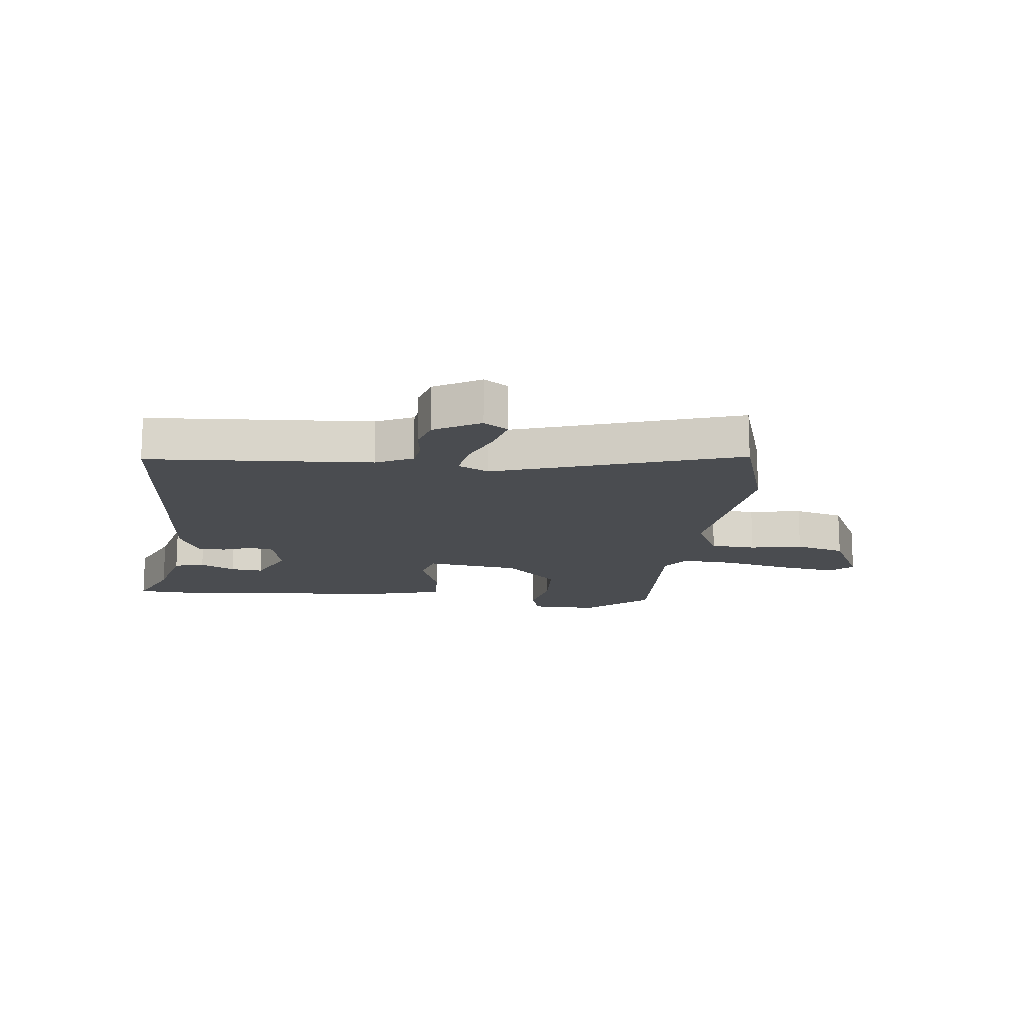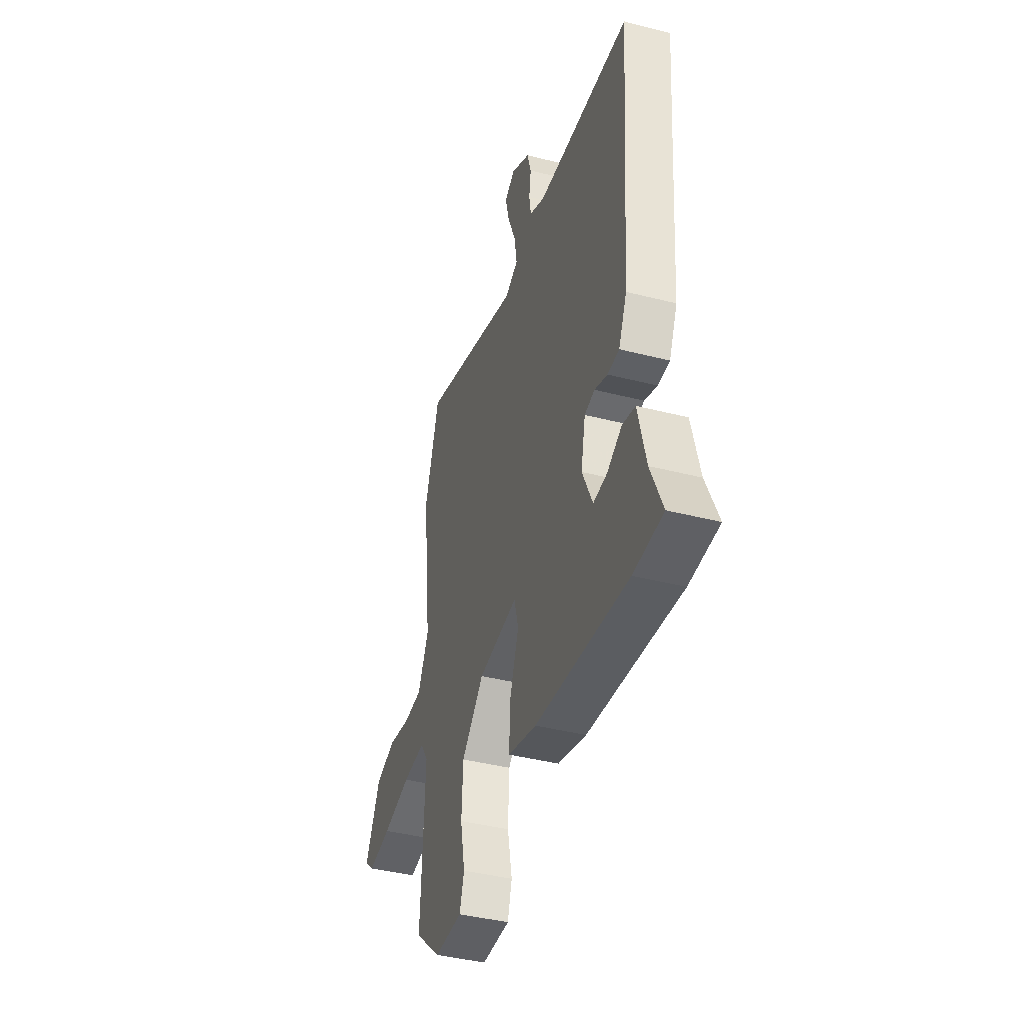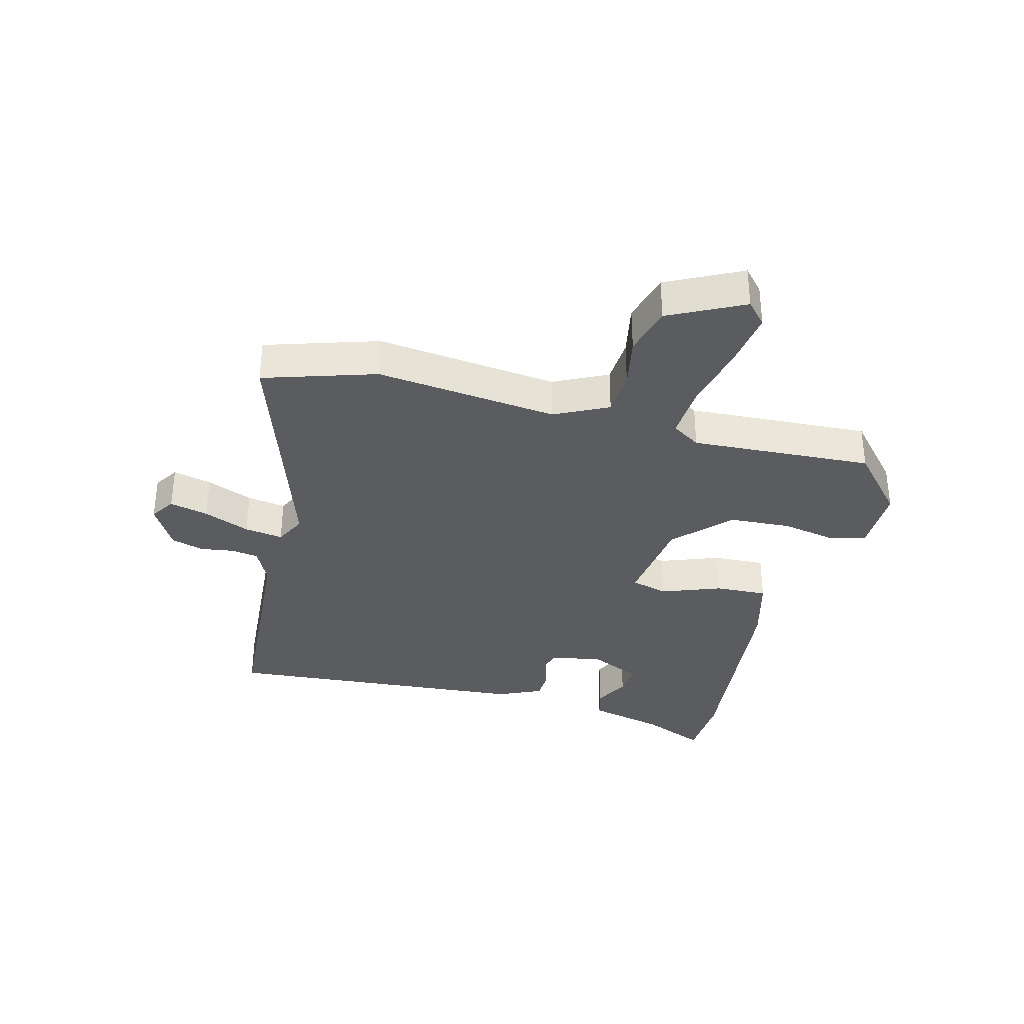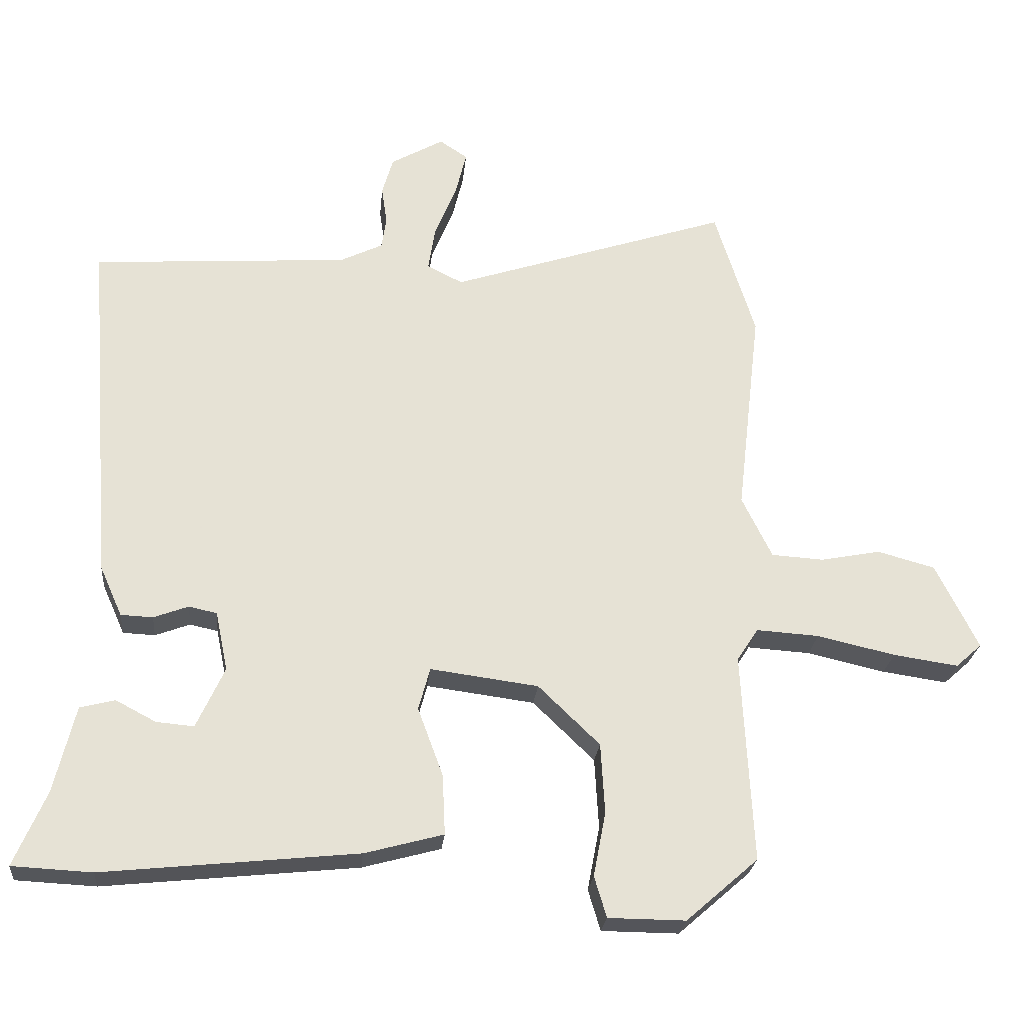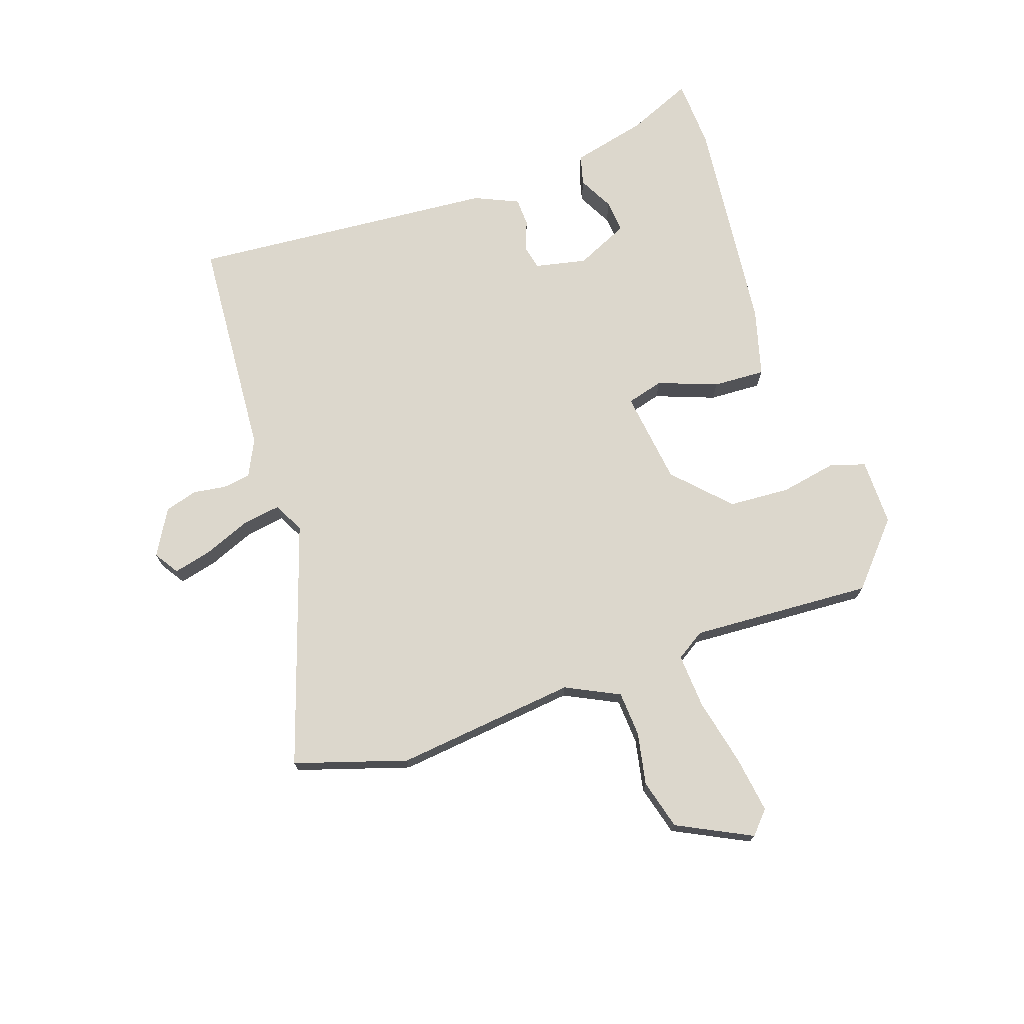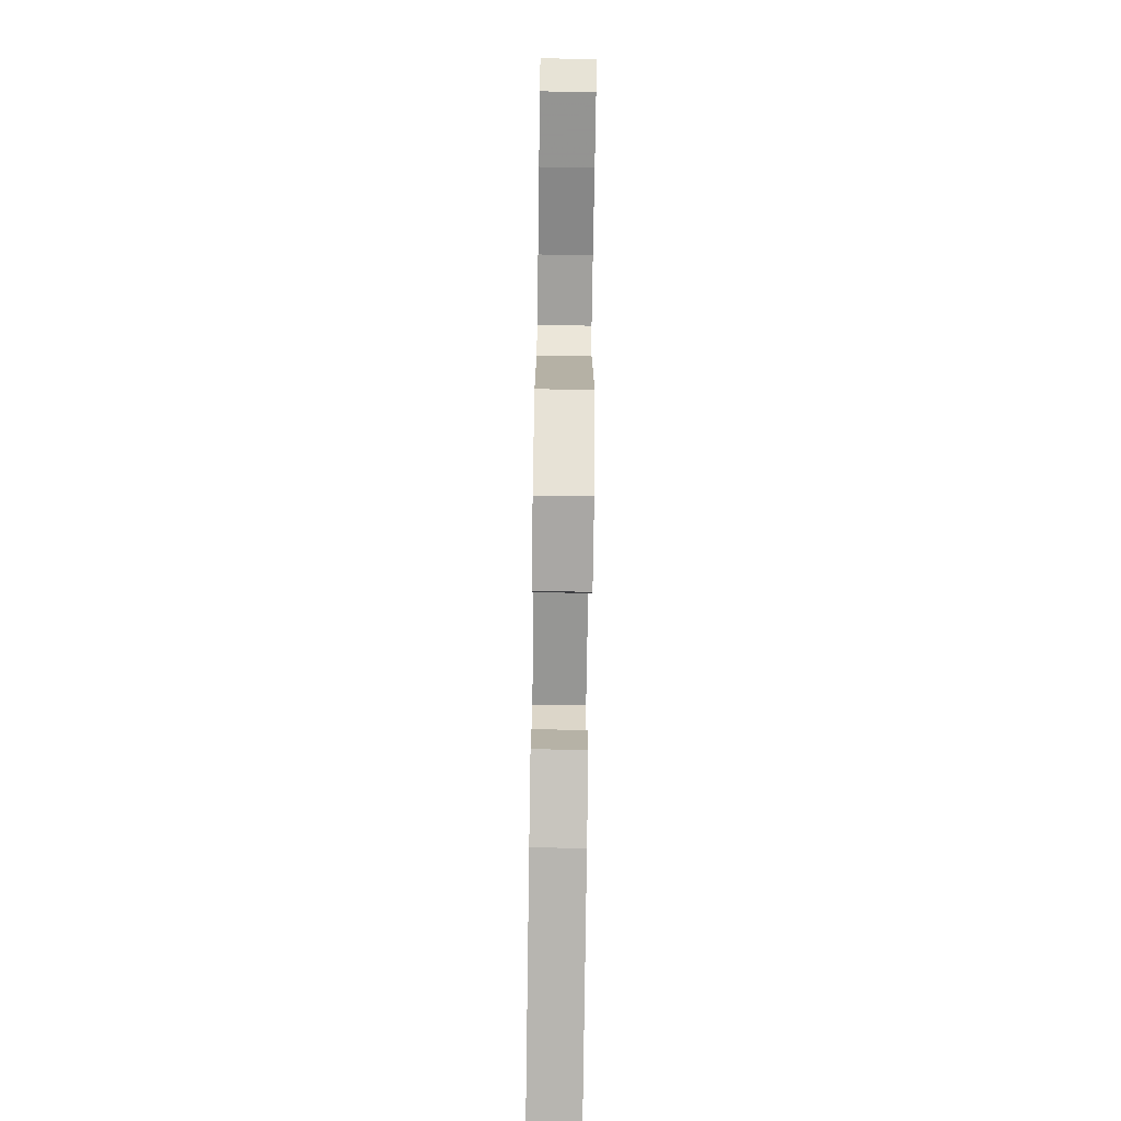
<metadata>
{"format":"obj","ext":"obj","renderer":"f3d","projection":"perspective","resolution":1024,"background":"white","views":[{"elev":-15.1,"azim":-6.7,"up":"+Y"},{"elev":-40.9,"azim":-107.4,"up":"+Z"},{"elev":-34.4,"azim":75.6,"up":"+Y"},{"elev":-24.9,"azim":-5.4,"up":"+Z"},{"elev":72.8,"azim":71.3,"up":"+Y"},{"elev":-75.3,"azim":89.2,"up":"+Z"}]}
</metadata>
<code>
v 0.468 0.07 0.604
v 0.527 0.07 0.415
v 0.492 0.07 0.11
v 0.536 0.07 0.02
v 0.612 0.07 0.015
v 0.7 0.07 0.032
v 0.784 0.07 0.009
v 0.846 0.07 -0.116
v 0.808 0.07 -0.15
v 0.713 0.07 -0.136
v 0.599 0.07 -0.11
v 0.507 0.07 -0.104
v 0.476 0.07 -0.152
v 0.492 0.07 -0.458
v 0.387 0.07 -0.55
v 0.274 0.07 -0.549
v 0.256 0.07 -0.489
v 0.274 0.07 -0.395
v 0.268 0.07 -0.292
v 0.178 0.07 -0.205
v 0.02 0.07 -0.184
v 0.003 0.07 -0.246
v 0.04 0.07 -0.346
v 0.044 0.07 -0.434
v -0.071 0.07 -0.465
v -0.443 0.07 -0.503
v -0.56 0.07 -0.497
v -0.513 0.07 -0.388
v -0.482 0.07 -0.261
v -0.431 0.07 -0.248
v -0.372 0.07 -0.279
v -0.317 0.07 -0.284
v -0.276 0.07 -0.195
v -0.294 0.07 -0.108
v -0.335 0.07 -0.099
v -0.386 0.07 -0.118
v -0.433 0.07 -0.116
v -0.466 0.07 -0.042
v -0.506 0.07 0.475
v -0.13 0.07 0.5
v -0.068 0.07 0.53
v -0.061 0.07 0.577
v -0.069 0.07 0.632
v -0.053 0.07 0.687
v 0.024 0.07 0.731
v 0.065 0.07 0.704
v 0.049 0.07 0.639
v 0.017 0.07 0.561
v 0.007 0.07 0.496
v 0.059 0.07 0.47
v 0.468 0 0.604
v 0.527 0 0.415
v 0.492 0 0.11
v 0.536 0 0.02
v 0.612 0 0.015
v 0.7 0 0.032
v 0.784 0 0.009
v 0.846 0 -0.116
v 0.808 0 -0.15
v 0.713 0 -0.136
v 0.599 0 -0.11
v 0.507 0 -0.104
v 0.476 0 -0.152
v 0.492 0 -0.458
v 0.387 0 -0.55
v 0.274 0 -0.549
v 0.256 0 -0.489
v 0.274 0 -0.395
v 0.268 0 -0.292
v 0.178 0 -0.205
v 0.02 0 -0.184
v 0.003 0 -0.246
v 0.04 0 -0.346
v 0.044 0 -0.434
v -0.071 0 -0.465
v -0.443 0 -0.503
v -0.56 0 -0.497
v -0.513 0 -0.388
v -0.482 0 -0.261
v -0.431 0 -0.248
v -0.372 0 -0.279
v -0.317 0 -0.284
v -0.276 0 -0.195
v -0.294 0 -0.108
v -0.335 0 -0.099
v -0.386 0 -0.118
v -0.433 0 -0.116
v -0.466 0 -0.042
v -0.506 0 0.475
v -0.13 0 0.5
v -0.068 0 0.53
v -0.061 0 0.577
v -0.069 0 0.632
v -0.053 0 0.687
v 0.024 0 0.731
v 0.065 0 0.704
v 0.049 0 0.639
v 0.017 0 0.561
v 0.007 0 0.496
v 0.059 0 0.47
f 46 47 48
f 45 46 48
f 44 45 48
f 43 44 48
f 42 43 48
f 41 42 48 49
f 40 41 49 50
f 39 40 50
f 38 39 50
f 37 38 50
f 36 37 50
f 35 36 50
f 28 29 30 31
f 28 31 32
f 27 28 32
f 26 27 32
f 25 26 32
f 24 25 32
f 23 24 32
f 22 23 32
f 21 22 32 33
f 16 17 18
f 15 16 18
f 14 15 18
f 13 14 18
f 12 13 18 19
f 9 10 11
f 8 9 11
f 7 8 11
f 6 7 11
f 5 6 11
f 4 5 11 12
f 12 19 20
f 4 12 20
f 3 4 20
f 2 3 20
f 1 2 20
f 50 1 20
f 35 50 20
f 34 35 20
f 21 33 34
f 20 21 34
f 98 97 96
f 98 96 95
f 98 95 94
f 98 94 93
f 98 93 92
f 99 98 92 91
f 100 99 91 90
f 100 90 89
f 100 89 88
f 100 88 87
f 100 87 86
f 100 86 85
f 81 80 79 78
f 82 81 78
f 82 78 77
f 82 77 76
f 82 76 75
f 82 75 74
f 82 74 73
f 82 73 72
f 83 82 72 71
f 68 67 66
f 68 66 65
f 68 65 64
f 68 64 63
f 69 68 63 62
f 61 60 59
f 61 59 58
f 61 58 57
f 61 57 56
f 61 56 55
f 62 61 55 54
f 70 69 62
f 70 62 54
f 70 54 53
f 70 53 52
f 70 52 51
f 70 51 100
f 70 100 85
f 70 85 84
f 84 83 71
f 84 71 70
f 1 51 52 2
f 2 52 53 3
f 3 53 54 4
f 4 54 55 5
f 5 55 56 6
f 6 56 57 7
f 7 57 58 8
f 8 58 59 9
f 9 59 60 10
f 10 60 61 11
f 11 61 62 12
f 12 62 63 13
f 13 63 64 14
f 14 64 65 15
f 15 65 66 16
f 16 66 67 17
f 17 67 68 18
f 18 68 69 19
f 19 69 70 20
f 20 70 71 21
f 21 71 72 22
f 22 72 73 23
f 23 73 74 24
f 24 74 75 25
f 25 75 76 26
f 26 76 77 27
f 27 77 78 28
f 28 78 79 29
f 29 79 80 30
f 30 80 81 31
f 31 81 82 32
f 32 82 83 33
f 33 83 84 34
f 34 84 85 35
f 35 85 86 36
f 36 86 87 37
f 37 87 88 38
f 38 88 89 39
f 39 89 90 40
f 40 90 91 41
f 41 91 92 42
f 42 92 93 43
f 43 93 94 44
f 44 94 95 45
f 45 95 96 46
f 46 96 97 47
f 47 97 98 48
f 48 98 99 49
f 49 99 100 50
f 50 100 51 1

</code>
